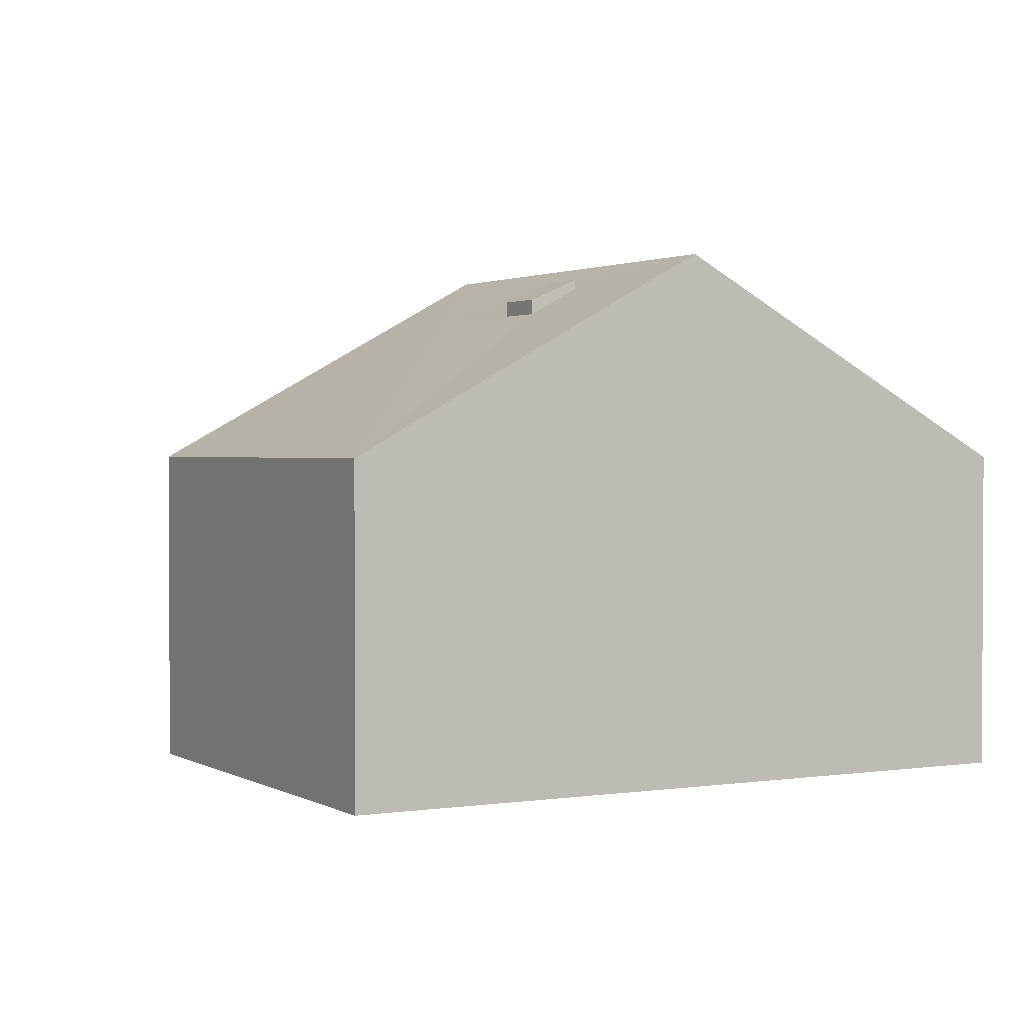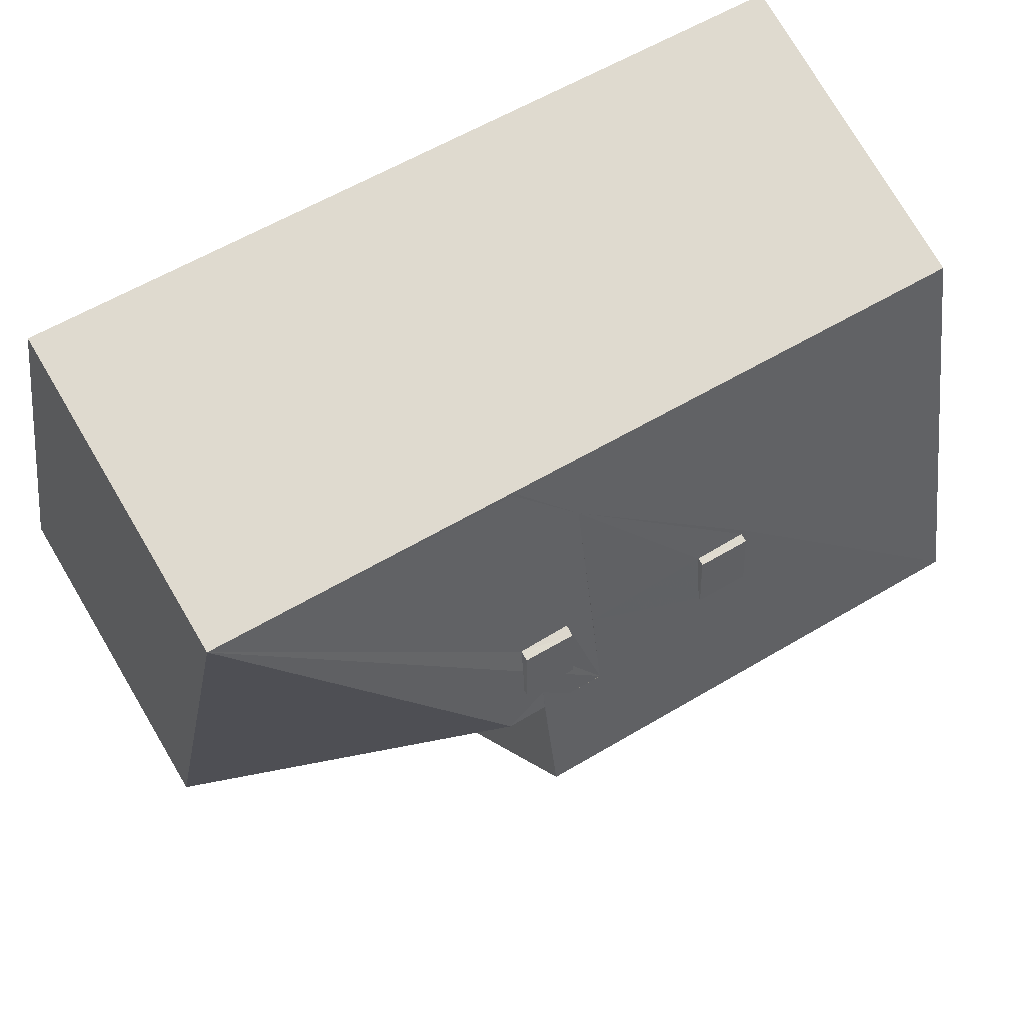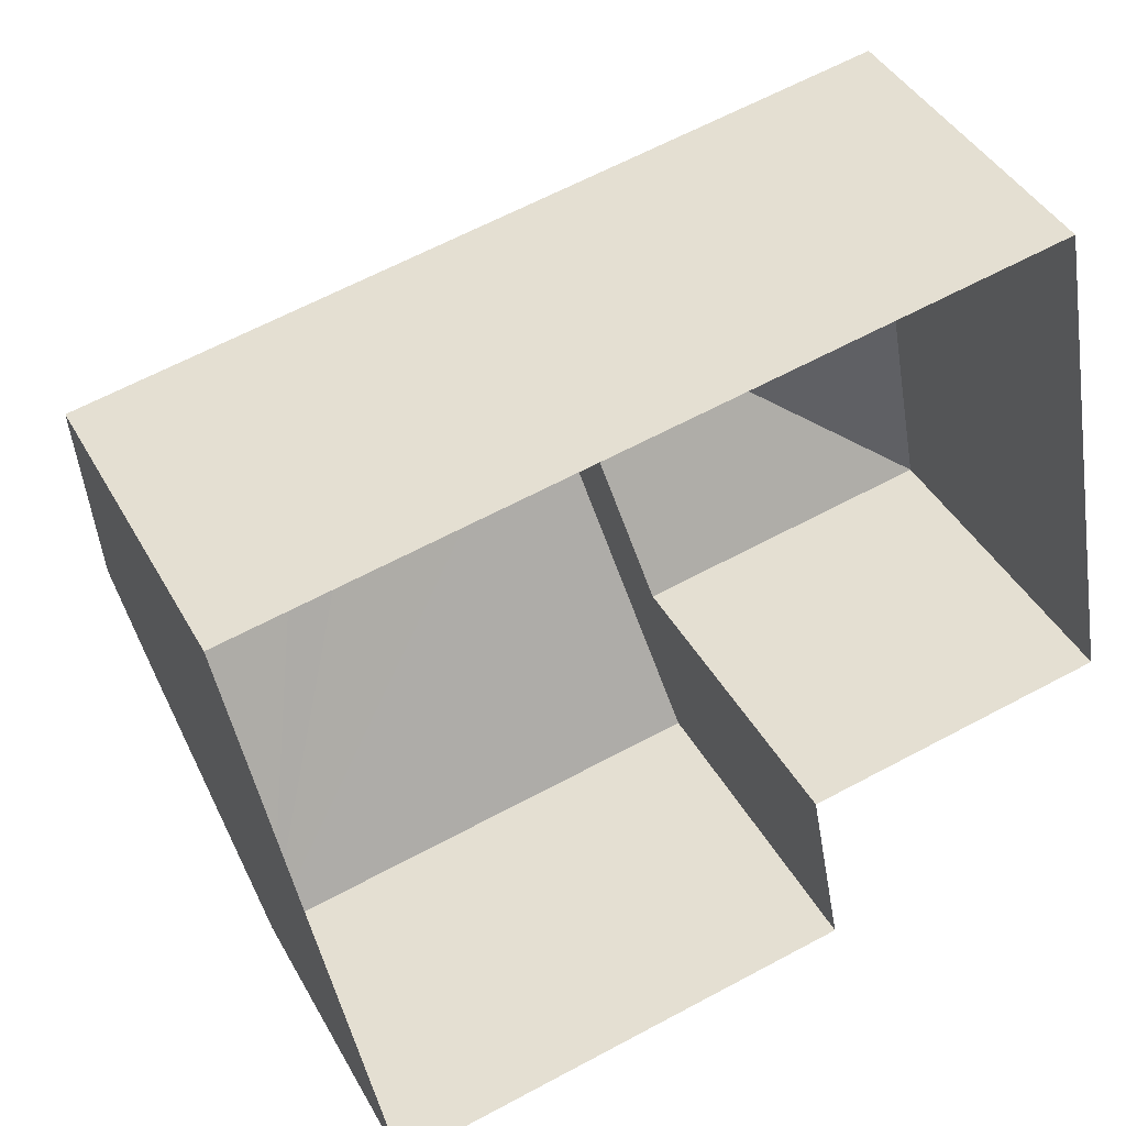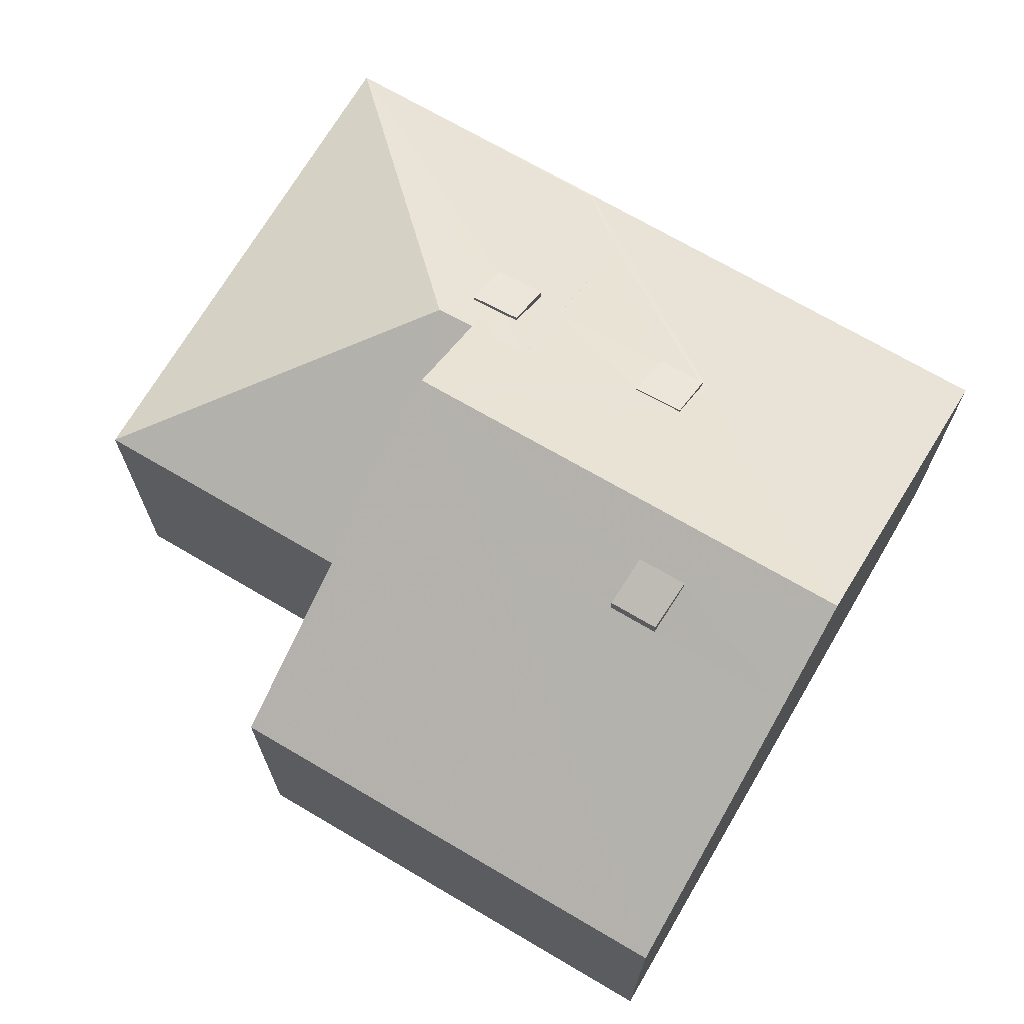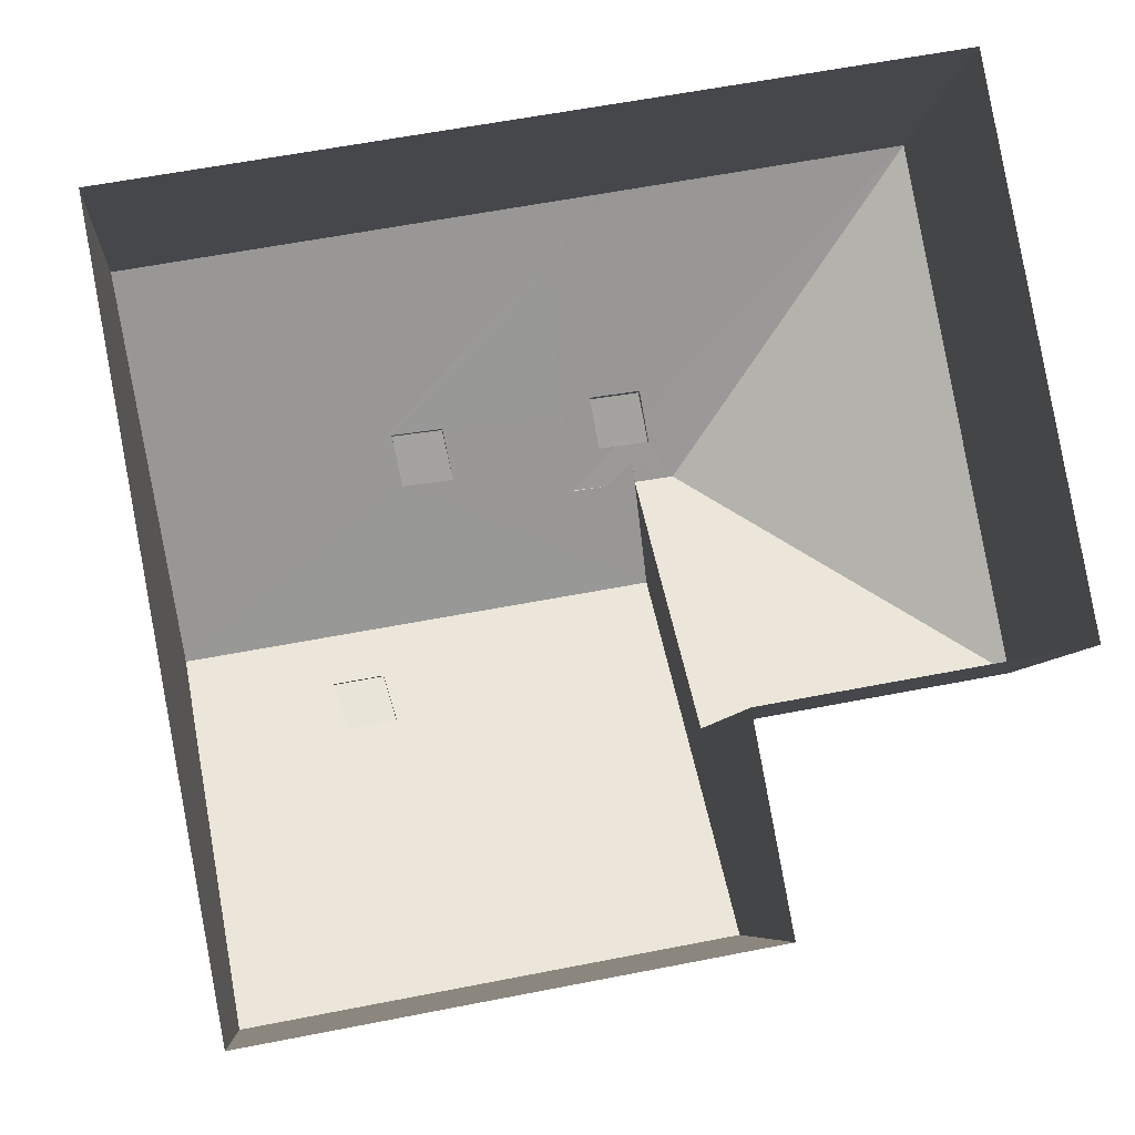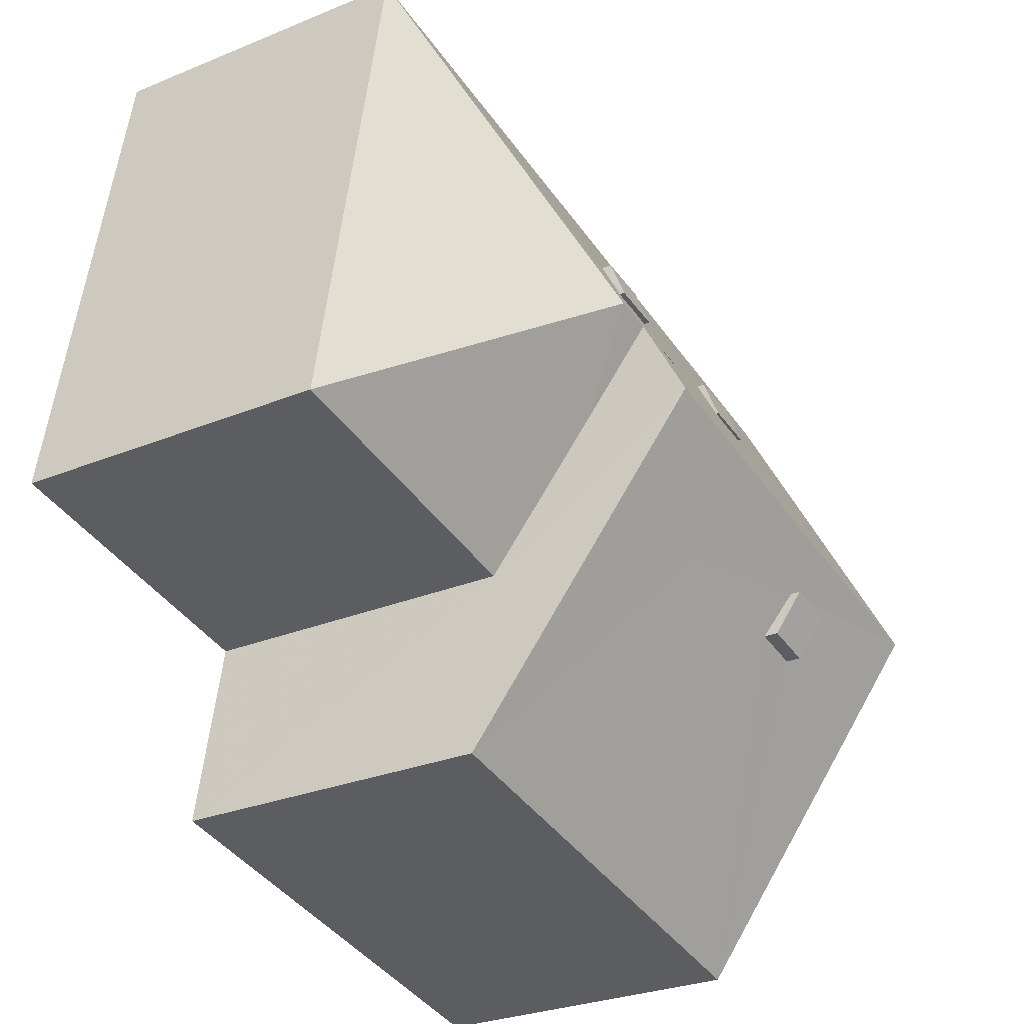
<metadata>
{"format":"obj","ext":"obj","renderer":"f3d","projection":"perspective","resolution":1024,"background":"white","views":[{"elev":1.6,"azim":50.8,"up":"+Z"},{"elev":76.5,"azim":-30.6,"up":"+Y"},{"elev":41.4,"azim":153.4,"up":"+Y"},{"elev":70.3,"azim":20.0,"up":"+Z"},{"elev":-6.5,"azim":175.3,"up":"+Y"},{"elev":-28.1,"azim":-58.0,"up":"+Y"}]}
</metadata>
<code>
v -8.909e+04 -1.006e+05 1.792
v -8.909e+04 -1.006e+05 1.791
v -8.908e+04 -1.006e+05 1.792
v -8.907e+04 -1.006e+05 1.789
v -8.908e+04 -1.006e+05 1.789
v -8.909e+04 -1.006e+05 1.792
v -8.909e+04 -1.006e+05 1.789
v -8.908e+04 -1.006e+05 9.6
v -8.908e+04 -1.006e+05 9.99
v -8.908e+04 -1.006e+05 9.6
v -8.908e+04 -1.006e+05 9.989
v -8.908e+04 -1.006e+05 10.24
v -8.909e+04 -1.006e+05 7.624
v -8.909e+04 -1.006e+05 7.626
v -8.907e+04 -1.006e+05 7.624
v -8.908e+04 -1.006e+05 7.624
v -8.908e+04 -1.006e+05 9.446
v -8.908e+04 -1.006e+05 11.21
v -8.908e+04 -1.006e+05 10.5
v -8.908e+04 -1.006e+05 10.89
v -8.908e+04 -1.006e+05 10.5
v -8.908e+04 -1.006e+05 10.89
v -8.908e+04 -1.006e+05 10.24
v -8.908e+04 -1.006e+05 9.892
v -8.908e+04 -1.006e+05 10.24
v -8.908e+04 -1.006e+05 9.669
v -8.908e+04 -1.006e+05 10.24
v -8.908e+04 -1.006e+05 10.04
v -8.908e+04 -1.006e+05 9.897
v -8.908e+04 -1.006e+05 9.24
v -8.909e+04 -1.006e+05 7.626
v -8.908e+04 -1.006e+05 10.72
v -8.908e+04 -1.006e+05 10.24
v -8.908e+04 -1.006e+05 10.24
v -8.908e+04 -1.006e+05 11.21
v -8.908e+04 -1.006e+05 10.24
v -8.908e+04 -1.006e+05 10.24
v -8.908e+04 -1.006e+05 10.72
v -8.909e+04 -1.006e+05 7.627
v -8.908e+04 -1.006e+05 7.627
v -8.908e+04 -1.006e+05 9.465
v -8.908e+04 -1.006e+05 9.508
v -8.908e+04 -1.006e+05 9.945
v -8.908e+04 -1.006e+05 10.24
v -8.908e+04 -1.006e+05 9.928
v -8.908e+04 -1.006e+05 9.448
v -8.908e+04 -1.006e+05 8.204
v -8.908e+04 -1.006e+05 7.654
v -8.908e+04 -1.006e+05 9.404
v -8.908e+04 -1.006e+05 9.885
v -8.908e+04 -1.006e+05 9.423
v -8.908e+04 -1.006e+05 9.6
v -8.908e+04 -1.006e+05 9.989
v -8.908e+04 -1.006e+05 9.99
v -8.908e+04 -1.006e+05 9.602
f 1 2 3
f 3 2 4
f 4 2 5
f 2 6 7
f 5 2 7
f 8 9 10
f 8 11 9
f 12 13 14
f 15 16 17
f 18 15 17
f 19 20 21
f 19 22 20
f 23 24 25
f 13 12 26
f 27 28 12
f 25 24 28
f 12 29 26
f 28 24 29
f 12 28 29
f 30 14 31
f 30 12 14
f 32 33 34
f 33 32 35
f 36 37 38
f 18 35 32
f 37 18 38
f 18 32 38
f 39 33 35
f 39 40 33
f 28 35 25
f 41 42 43
f 25 35 44
f 42 44 43
f 45 35 18
f 46 45 17
f 17 45 18
f 43 35 45
f 44 35 43
f 37 36 40
f 34 33 40
f 36 34 40
f 41 47 42
f 16 48 47
f 17 16 47
f 17 47 46
f 47 41 46
f 30 27 12
f 23 47 49
f 23 50 24
f 48 16 13
f 47 48 51
f 26 51 13
f 49 47 51
f 23 49 50
f 51 48 13
f 52 53 54
f 55 52 54
f 25 44 23
f 13 7 6
f 14 13 6
f 41 10 46
f 41 8 10
f 51 26 52
f 26 53 52
f 26 29 53
f 9 11 43
f 45 9 43
f 38 22 19
f 36 38 19
f 40 1 3
f 40 39 1
f 5 7 13
f 16 5 13
f 15 3 4
f 15 40 3
f 32 21 20
f 32 34 21
f 55 51 52
f 55 49 51
f 28 27 35
f 31 39 35
f 31 35 30
f 30 35 27
f 37 40 15
f 18 37 15
f 24 54 53
f 53 29 24
f 50 54 24
f 38 20 22
f 38 32 20
f 23 42 47
f 23 44 42
f 50 55 54
f 50 49 55
f 43 8 41
f 43 11 8
f 10 9 45
f 46 10 45
f 31 14 6
f 2 31 6
f 36 19 21
f 34 36 21
f 5 15 4
f 5 16 15
f 31 1 39
f 31 2 1

</code>
